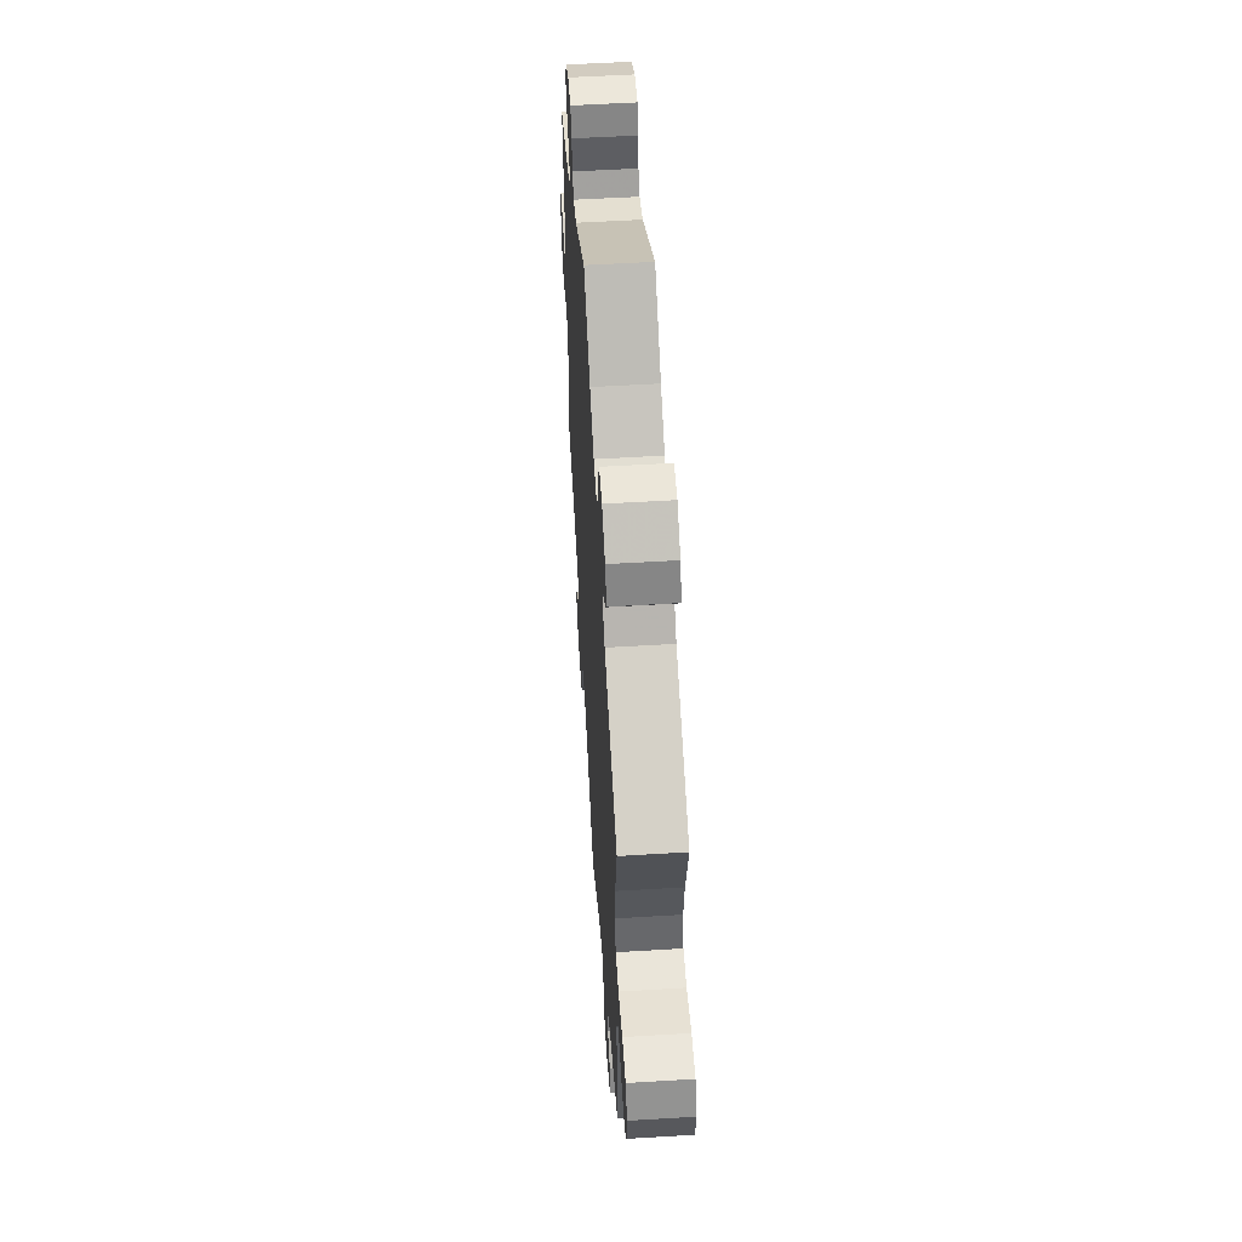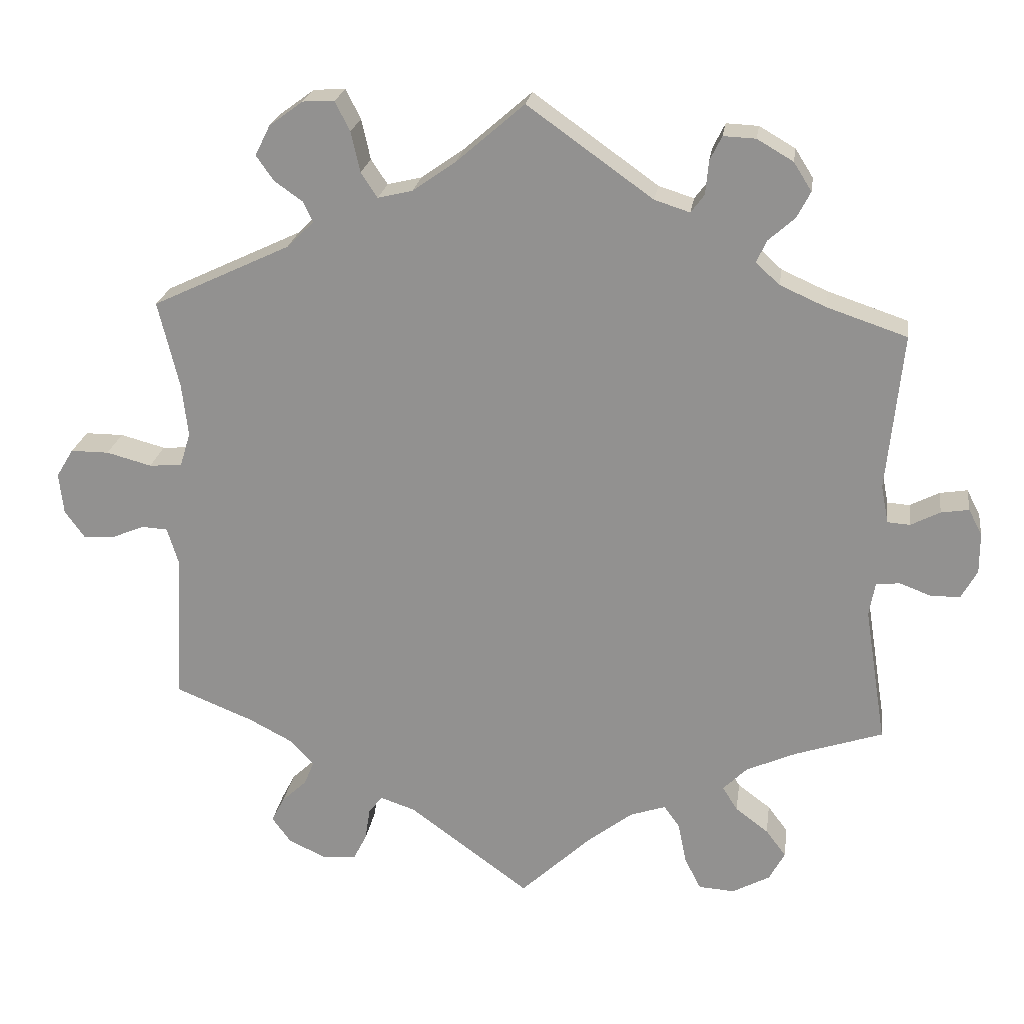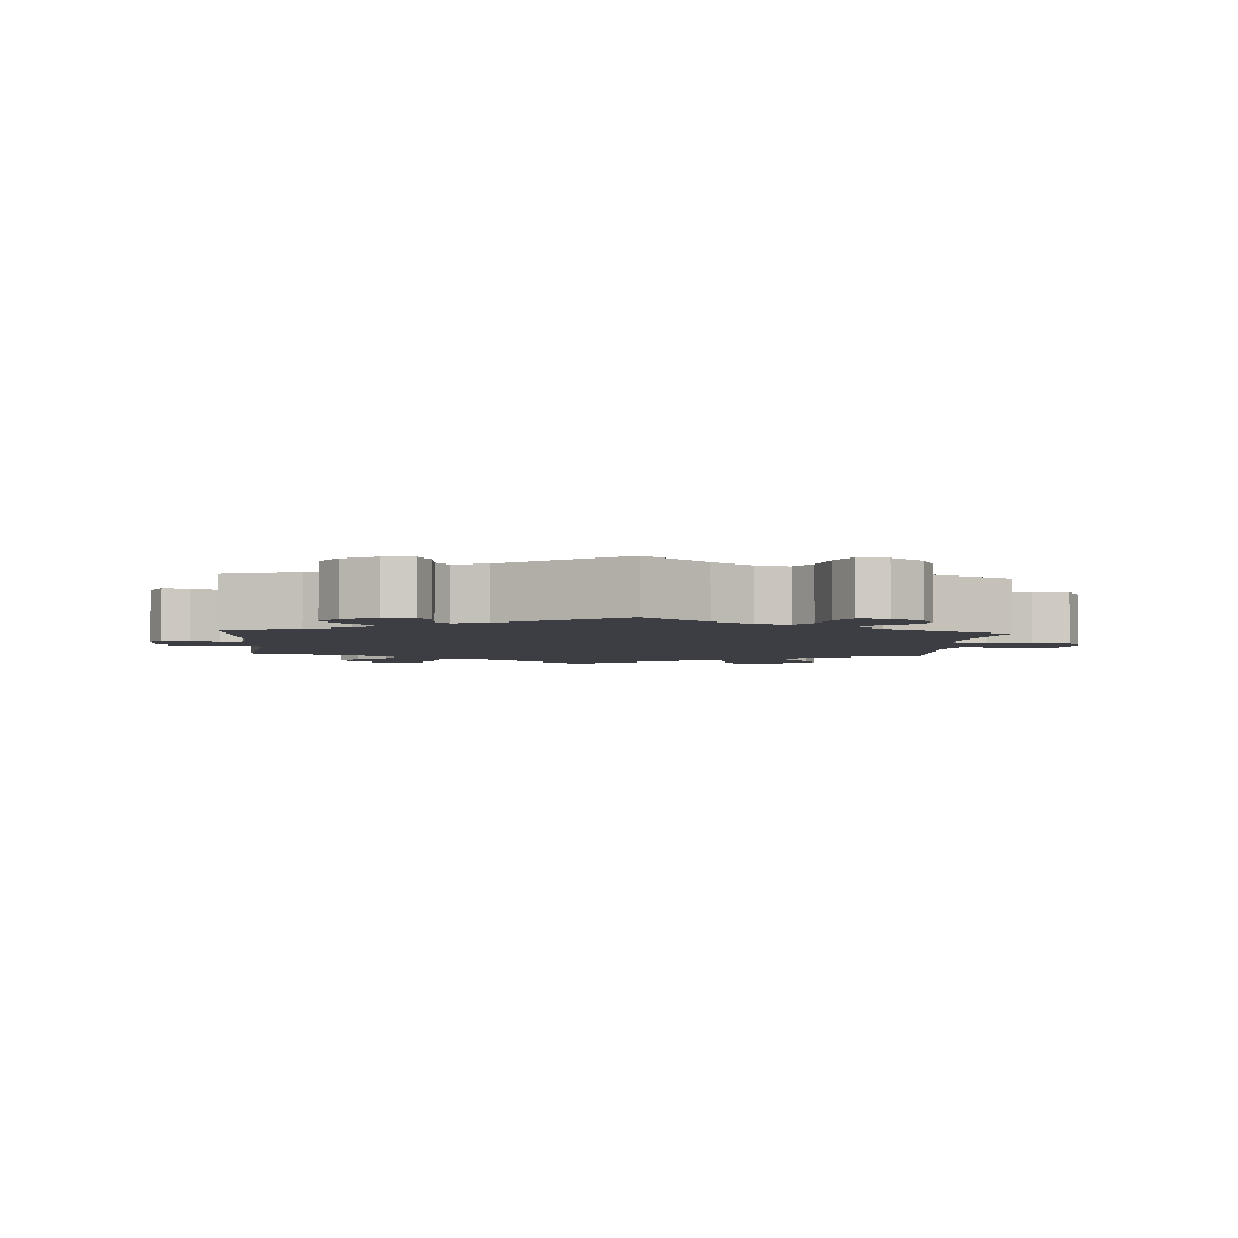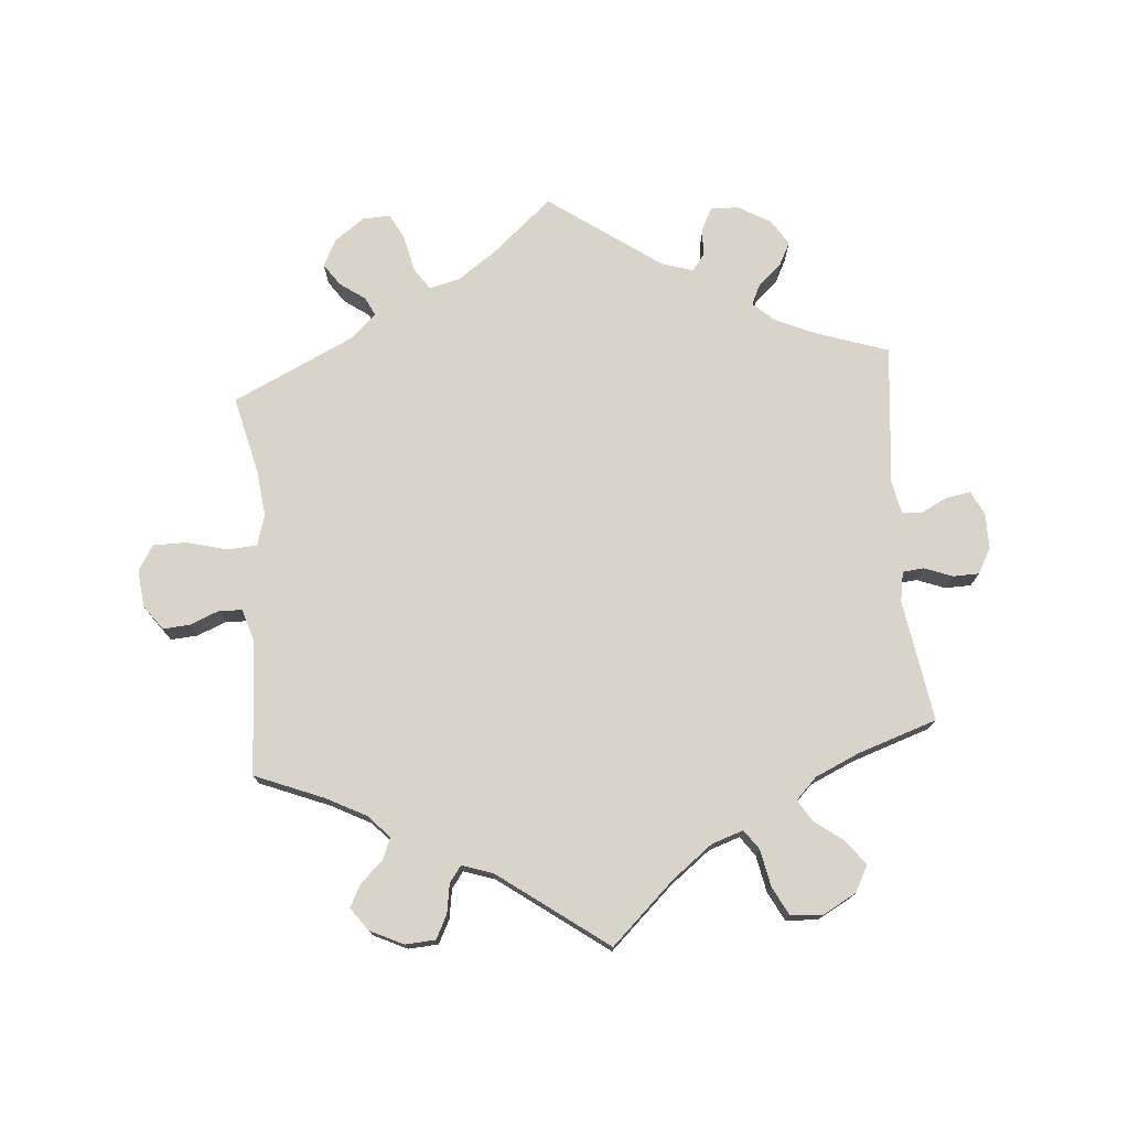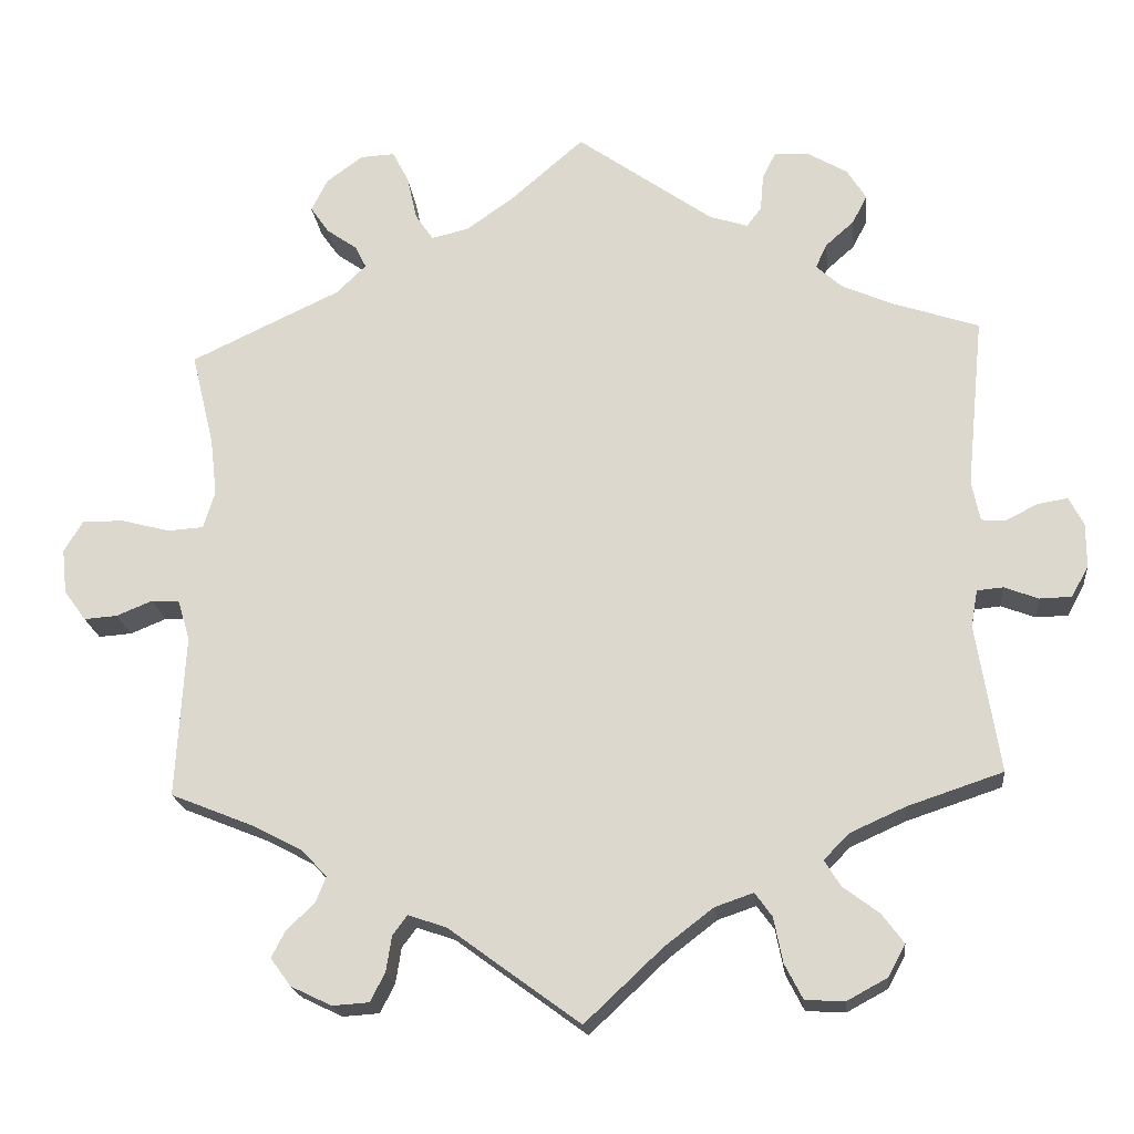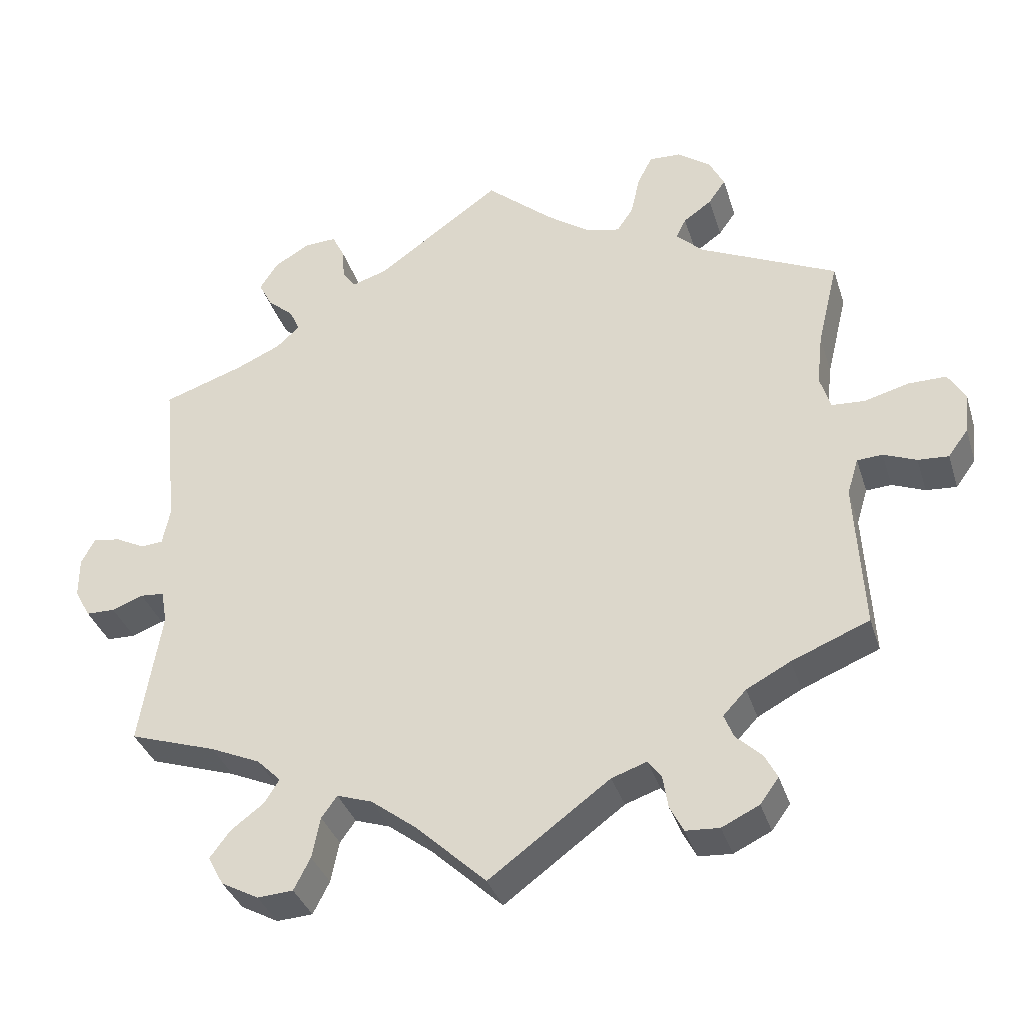
<metadata>
{"format":"obj","ext":"obj","renderer":"f3d","projection":"perspective","resolution":1024,"background":"white","views":[{"elev":54.9,"azim":86.3,"up":"+Z"},{"elev":22.5,"azim":-172.0,"up":"+Z"},{"elev":-3.7,"azim":-4.5,"up":"+Y"},{"elev":75.0,"azim":175.3,"up":"+Y"},{"elev":-20.0,"azim":-174.0,"up":"+Z"},{"elev":-35.6,"azim":16.7,"up":"+Z"}]}
</metadata>
<code>
v -0.393 0.07 0.325
v -0.332 0.07 0.352
v -0.3 0.07 0.381
v -0.314 0.07 0.411
v -0.349 0.07 0.442
v -0.367 0.07 0.477
v -0.343 0.07 0.515
v -0.295 0.07 0.543
v -0.252 0.07 0.545
v -0.236 0.07 0.513
v -0.232 0.07 0.468
v -0.214 0.07 0.444
v -0.167 0.07 0.459
v 0 0.07 0.578
v 0.09 0.07 0.5
v 0.148 0.07 0.459
v 0.194 0.07 0.448
v 0.216 0.07 0.481
v 0.228 0.07 0.535
v 0.248 0.07 0.574
v 0.29 0.07 0.572
v 0.335 0.07 0.539
v 0.355 0.07 0.499
v 0.332 0.07 0.466
v 0.294 0.07 0.439
v 0.281 0.07 0.412
v 0.317 0.07 0.377
v 0.501 0.07 0.29
v 0.473 0.07 0.174
v 0.465 0.07 0.104
v 0.479 0.07 0.058
v 0.523 0.07 0.055
v 0.583 0.07 0.071
v 0.634 0.07 0.071
v 0.657 0.07 0.033
v 0.651 0.07 -0.022
v 0.624 0.07 -0.059
v 0.583 0.07 -0.056
v 0.539 0.07 -0.038
v 0.505 0.07 -0.04
v 0.49 0.07 -0.089
v 0.501 0.07 -0.289
v 0.397 0.07 -0.331
v 0.338 0.07 -0.362
v 0.307 0.07 -0.395
v 0.32 0.07 -0.427
v 0.354 0.07 -0.459
v 0.371 0.07 -0.492
v 0.346 0.07 -0.526
v 0.296 0.07 -0.55
v 0.251 0.07 -0.547
v 0.233 0.07 -0.512
v 0.226 0.07 -0.468
v 0.208 0.07 -0.444
v 0.161 0.07 -0.46
v 0 0.07 -0.578
v -0.095 0.07 -0.489
v -0.155 0.07 -0.443
v -0.202 0.07 -0.427
v -0.223 0.07 -0.456
v -0.234 0.07 -0.511
v -0.256 0.07 -0.554
v -0.304 0.07 -0.557
v -0.354 0.07 -0.53
v -0.375 0.07 -0.491
v -0.348 0.07 -0.455
v -0.304 0.07 -0.422
v -0.284 0.07 -0.39
v -0.316 0.07 -0.358
v -0.383 0.07 -0.328
v -0.5 0.07 -0.289
v -0.471 0.07 -0.107
v -0.479 0.07 -0.062
v -0.511 0.07 -0.059
v -0.553 0.07 -0.075
v -0.592 0.07 -0.074
v -0.613 0.07 -0.036
v -0.613 0.07 0.018
v -0.595 0.07 0.053
v -0.558 0.07 0.047
v -0.519 0.07 0.027
v -0.489 0.07 0.029
v -0.479 0.07 0.079
v -0.5 0.07 0.289
v -0.393 0 0.325
v -0.332 0 0.352
v -0.3 0 0.381
v -0.314 0 0.411
v -0.349 0 0.442
v -0.367 0 0.477
v -0.343 0 0.515
v -0.295 0 0.543
v -0.252 0 0.545
v -0.236 0 0.513
v -0.232 0 0.468
v -0.214 0 0.444
v -0.167 0 0.459
v 0 0 0.578
v 0.09 0 0.5
v 0.148 0 0.459
v 0.194 0 0.448
v 0.216 0 0.481
v 0.228 0 0.535
v 0.248 0 0.574
v 0.29 0 0.572
v 0.335 0 0.539
v 0.355 0 0.499
v 0.332 0 0.466
v 0.294 0 0.439
v 0.281 0 0.412
v 0.317 0 0.377
v 0.501 0 0.29
v 0.473 0 0.174
v 0.465 0 0.104
v 0.479 0 0.058
v 0.523 0 0.055
v 0.583 0 0.071
v 0.634 0 0.071
v 0.657 0 0.033
v 0.651 0 -0.022
v 0.624 0 -0.059
v 0.583 0 -0.056
v 0.539 0 -0.038
v 0.505 0 -0.04
v 0.49 0 -0.089
v 0.501 0 -0.289
v 0.397 0 -0.331
v 0.338 0 -0.362
v 0.307 0 -0.395
v 0.32 0 -0.427
v 0.354 0 -0.459
v 0.371 0 -0.492
v 0.346 0 -0.526
v 0.296 0 -0.55
v 0.251 0 -0.547
v 0.233 0 -0.512
v 0.226 0 -0.468
v 0.208 0 -0.444
v 0.161 0 -0.46
v 0 0 -0.578
v -0.095 0 -0.489
v -0.155 0 -0.443
v -0.202 0 -0.427
v -0.223 0 -0.456
v -0.234 0 -0.511
v -0.256 0 -0.554
v -0.304 0 -0.557
v -0.354 0 -0.53
v -0.375 0 -0.491
v -0.348 0 -0.455
v -0.304 0 -0.422
v -0.284 0 -0.39
v -0.316 0 -0.358
v -0.383 0 -0.328
v -0.5 0 -0.289
v -0.471 0 -0.107
v -0.479 0 -0.062
v -0.511 0 -0.059
v -0.553 0 -0.075
v -0.592 0 -0.074
v -0.613 0 -0.036
v -0.613 0 0.018
v -0.595 0 0.053
v -0.558 0 0.047
v -0.519 0 0.027
v -0.489 0 0.029
v -0.479 0 0.079
v -0.5 0 0.289
f 83 84 1
f 82 83 1 2
f 78 79 80 81
f 78 81 82
f 77 78 82
f 74 75 76 77
f 73 74 77 82
f 72 73 82 2
f 70 71 72 2
f 64 65 66 67
f 64 67 68
f 63 64 68
f 60 61 62 63
f 59 60 63 68
f 58 59 68 69
f 55 56 57
f 54 55 57 58
f 50 51 52 53
f 50 53 54
f 49 50 54
f 46 47 48 49
f 45 46 49 54
f 44 45 54 58
f 41 42 43
f 40 41 43 44
f 36 37 38 39
f 36 39 40
f 35 36 40
f 32 33 34 35
f 31 32 35 40
f 30 31 40 44
f 27 28 29
f 26 27 29 30
f 22 23 24 25
f 22 25 26
f 21 22 26
f 18 19 20 21
f 17 18 21 26
f 16 17 26 30
f 13 14 15
f 12 13 15 16
f 8 9 10 11
f 8 11 12
f 7 8 12
f 4 5 6 7
f 3 4 7 12
f 69 70 2 3
f 30 44 58 69
f 16 30 69
f 3 12 16 69
f 85 168 167
f 86 85 167 166
f 165 164 163 162
f 166 165 162
f 166 162 161
f 161 160 159 158
f 166 161 158 157
f 86 166 157 156
f 86 156 155 154
f 151 150 149 148
f 152 151 148
f 152 148 147
f 147 146 145 144
f 152 147 144 143
f 153 152 143 142
f 141 140 139
f 142 141 139 138
f 137 136 135 134
f 138 137 134
f 138 134 133
f 133 132 131 130
f 138 133 130 129
f 142 138 129 128
f 127 126 125
f 128 127 125 124
f 123 122 121 120
f 124 123 120
f 124 120 119
f 119 118 117 116
f 124 119 116 115
f 128 124 115 114
f 113 112 111
f 114 113 111 110
f 109 108 107 106
f 110 109 106
f 110 106 105
f 105 104 103 102
f 110 105 102 101
f 114 110 101 100
f 99 98 97
f 100 99 97 96
f 95 94 93 92
f 96 95 92
f 96 92 91
f 91 90 89 88
f 96 91 88 87
f 87 86 154 153
f 153 142 128 114
f 153 114 100
f 153 100 96 87
f 1 85 86 2
f 2 86 87 3
f 3 87 88 4
f 4 88 89 5
f 5 89 90 6
f 6 90 91 7
f 7 91 92 8
f 8 92 93 9
f 9 93 94 10
f 10 94 95 11
f 11 95 96 12
f 12 96 97 13
f 13 97 98 14
f 14 98 99 15
f 15 99 100 16
f 16 100 101 17
f 17 101 102 18
f 18 102 103 19
f 19 103 104 20
f 20 104 105 21
f 21 105 106 22
f 22 106 107 23
f 23 107 108 24
f 24 108 109 25
f 25 109 110 26
f 26 110 111 27
f 27 111 112 28
f 28 112 113 29
f 29 113 114 30
f 30 114 115 31
f 31 115 116 32
f 32 116 117 33
f 33 117 118 34
f 34 118 119 35
f 35 119 120 36
f 36 120 121 37
f 37 121 122 38
f 38 122 123 39
f 39 123 124 40
f 40 124 125 41
f 41 125 126 42
f 42 126 127 43
f 43 127 128 44
f 44 128 129 45
f 45 129 130 46
f 46 130 131 47
f 47 131 132 48
f 48 132 133 49
f 49 133 134 50
f 50 134 135 51
f 51 135 136 52
f 52 136 137 53
f 53 137 138 54
f 54 138 139 55
f 55 139 140 56
f 56 140 141 57
f 57 141 142 58
f 58 142 143 59
f 59 143 144 60
f 60 144 145 61
f 61 145 146 62
f 62 146 147 63
f 63 147 148 64
f 64 148 149 65
f 65 149 150 66
f 66 150 151 67
f 67 151 152 68
f 68 152 153 69
f 69 153 154 70
f 70 154 155 71
f 71 155 156 72
f 72 156 157 73
f 73 157 158 74
f 74 158 159 75
f 75 159 160 76
f 76 160 161 77
f 77 161 162 78
f 78 162 163 79
f 79 163 164 80
f 80 164 165 81
f 81 165 166 82
f 82 166 167 83
f 83 167 168 84
f 84 168 85 1

</code>
